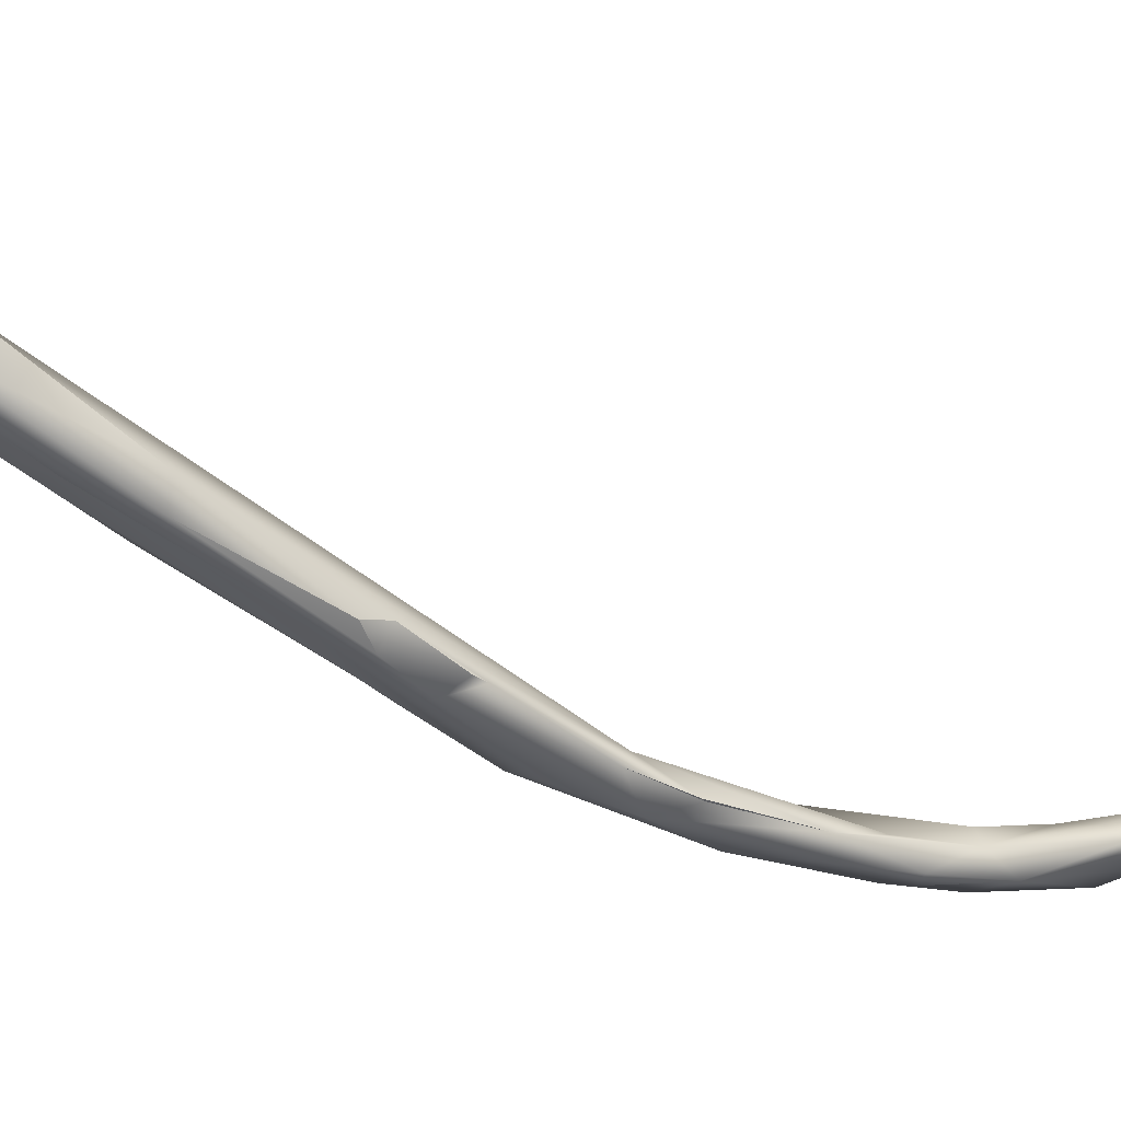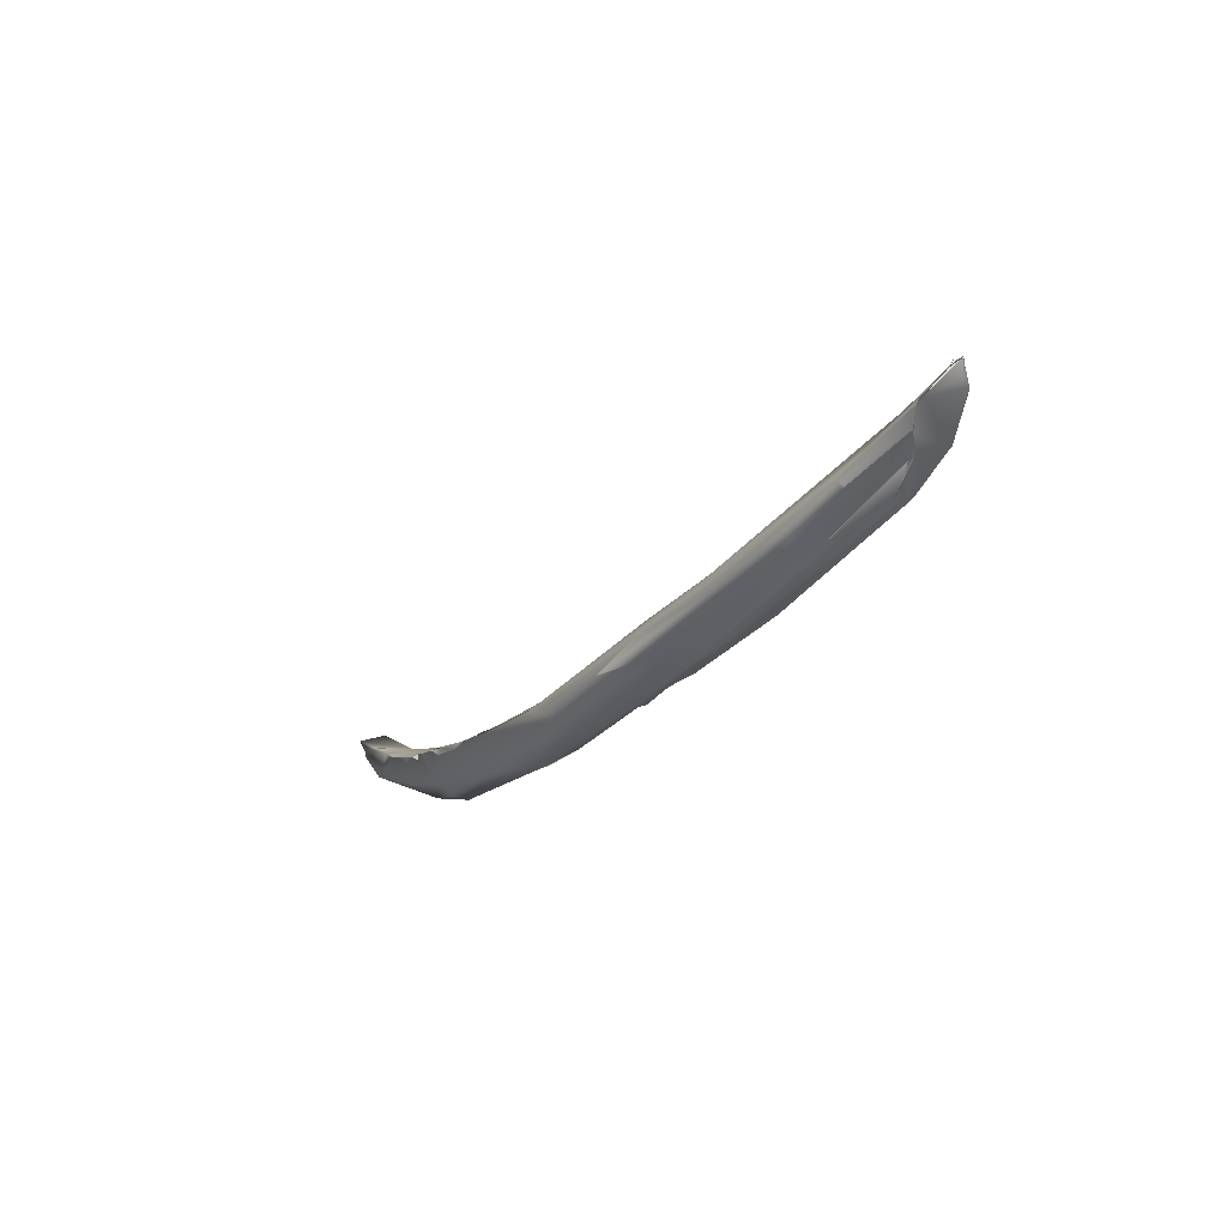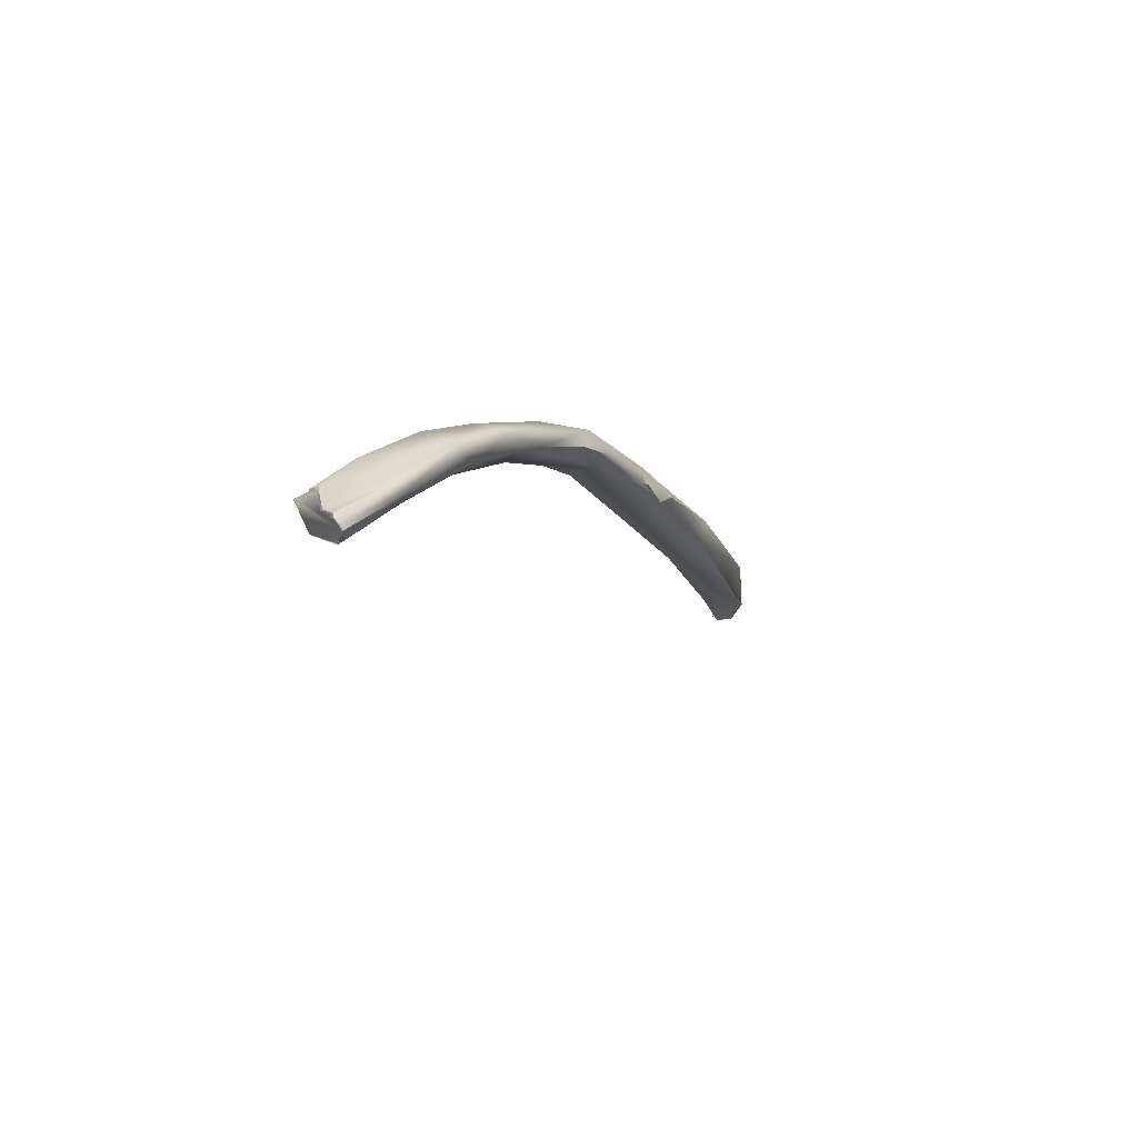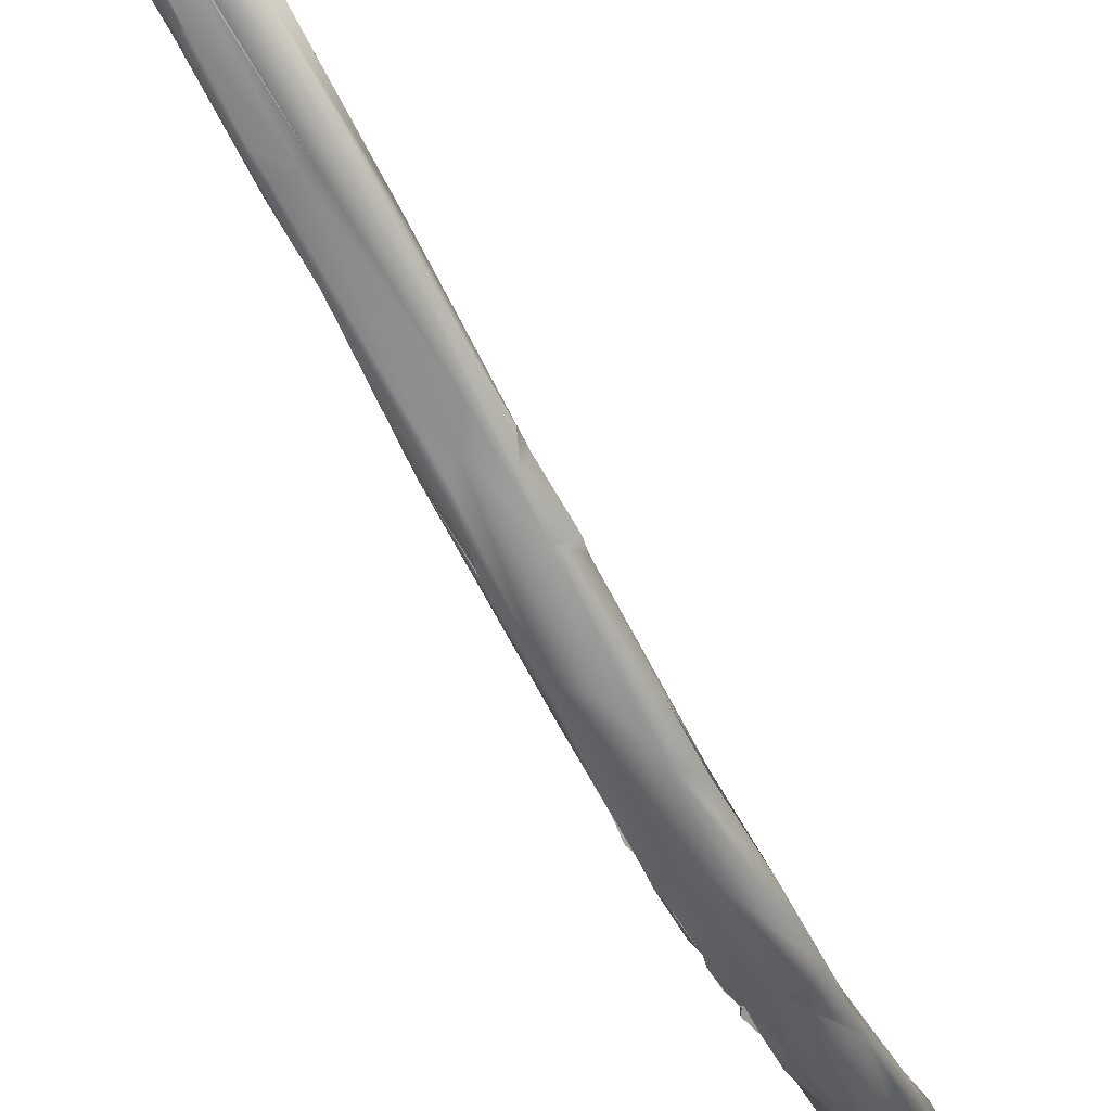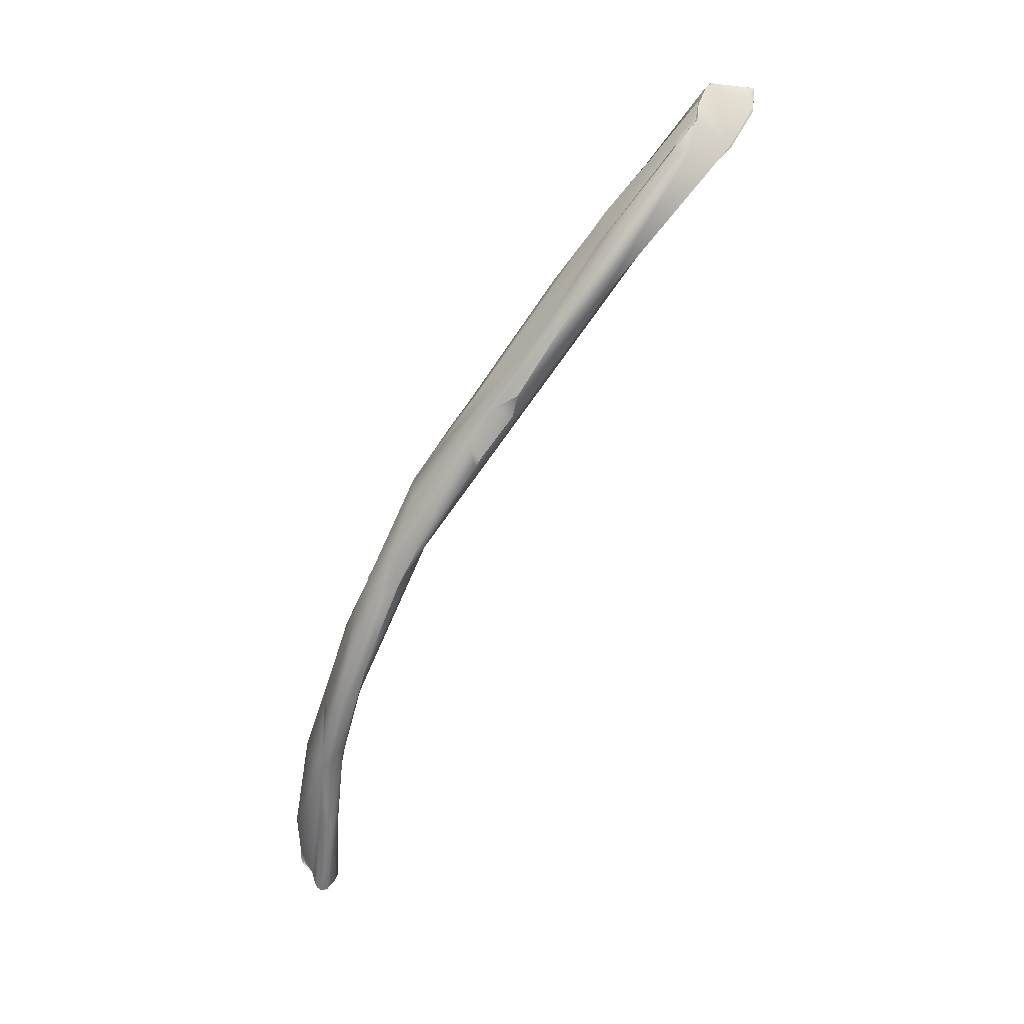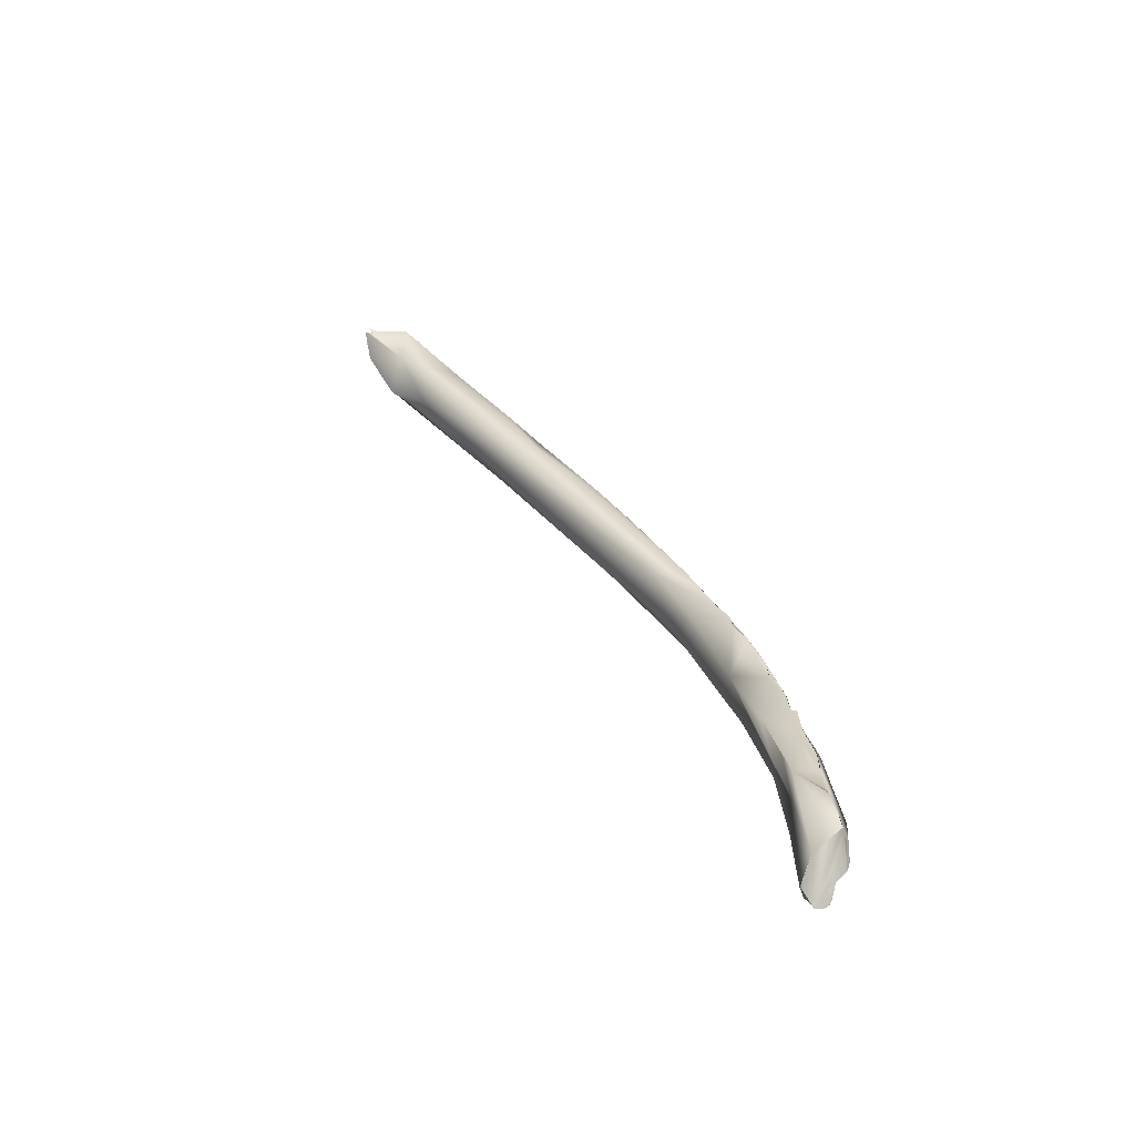
<metadata>
{"format":"obj","ext":"obj","renderer":"f3d","projection":"perspective","resolution":1024,"background":"white","views":[{"elev":7.1,"azim":-99.2,"up":"+Z"},{"elev":73.5,"azim":-134.3,"up":"+Y"},{"elev":-73.8,"azim":-167.1,"up":"+Y"},{"elev":-29.3,"azim":-131.5,"up":"+Z"},{"elev":4.3,"azim":-100.6,"up":"+Y"},{"elev":-38.2,"azim":87.1,"up":"+Y"}]}
</metadata>
<code>
o FJ1465.obj_grp1.282
v -0.2306 -0.1969 3.823
v -0.228 -0.1961 3.818
v -0.2283 -0.1936 3.839
v -0.2173 -0.2474 3.795
v -0.2243 -0.2041 3.83
v -0.2247 -0.1841 3.828
v -0.2251 -0.1856 3.827
v -0.2266 -0.1898 3.821
v -0.2278 -0.1955 3.818
v -0.2284 -0.1936 3.84
v -0.2177 -0.1702 3.835
v -0.2266 -0.1898 3.821
v -0.2249 -0.1852 3.827
v -0.2241 -0.1855 3.826
v -0.2227 -0.1786 3.849
v -0.2229 -0.1804 3.849
v -0.223 -0.1805 3.849
v -0.2207 -0.1755 3.849
v -0.2204 -0.2454 3.788
v -0.2174 -0.2083 3.826
v -0.2184 -0.2263 3.795
v -0.2244 -0.1858 3.827
v -0.2156 -0.1985 3.812
v -0.2208 -0.1768 3.83
v -0.2157 -0.198 3.813
v -0.2124 -0.1982 3.813
v -0.2177 -0.1715 3.833
v -0.2212 -0.1784 3.83
v -0.2134 -0.1886 3.836
v -0.2177 -0.1715 3.833
v -0.217 -0.1715 3.851
v -0.2229 -0.1804 3.849
v -0.2187 -0.1744 3.851
v -0.2225 -0.1787 3.849
v -0.2187 -0.1744 3.851
v -0.2172 -0.1702 3.835
v -0.2177 -0.1715 3.833
v -0.2172 -0.1714 3.851
v -0.2166 -0.1714 3.847
v -0.2172 -0.1714 3.851
v -0.2164 -0.1724 3.85
v -0.2172 -0.1714 3.851
v -0.2166 -0.1714 3.847
v -0.2175 -0.1704 3.835
v -0.2161 -0.1729 3.848
v -0.2164 -0.1724 3.85
v -0.2153 -0.1708 3.85
v -0.2151 -0.2256 3.795
v -0.2105 -0.2224 3.793
v -0.2118 -0.2158 3.798
v -0.2072 -0.2851 3.759
v -0.2095 -0.2691 3.768
v -0.2102 -0.2813 3.766
v -0.1873 -0.3369 3.736
v -0.2116 -0.2324 3.809
v -0.2037 -0.2348 3.802
v -0.2041 -0.2395 3.781
v -0.2063 -0.2242 3.793
v -0.1979 -0.2489 3.782
v -0.2102 -0.2813 3.766
v -0.2102 -0.2813 3.766
v -0.206 -0.2886 3.766
v -0.2034 -0.3036 3.754
v -0.2015 -0.2743 3.762
v -0.206 -0.2886 3.766
v -0.1968 -0.2773 3.757
v -0.2026 -0.2965 3.75
v -0.2015 -0.3071 3.753
v -0.2032 -0.3036 3.754
v -0.1895 -0.3192 3.731
v -0.1784 -0.3213 3.741
v -0.189 -0.2797 3.768
v -0.1935 -0.3341 3.734
v -0.1888 -0.3396 3.723
v -0.1845 -0.3123 3.732
v -0.1886 -0.2908 3.747
v -0.1918 -0.2728 3.76
v -0.1889 -0.2899 3.748
v -0.176 -0.3222 3.731
v -0.1877 -0.3511 3.726
v -0.1868 -0.3523 3.725
v -0.1715 -0.345 3.73
v -0.1757 -0.3807 3.716
v -0.1747 -0.3579 3.713
v -0.1624 -0.3754 3.72
v -0.1678 -0.343 3.721
v -0.1679 -0.402 3.705
v -0.1667 -0.3947 3.713
v -0.1652 -0.3503 3.718
v -0.151 -0.3838 3.708
v -0.1605 -0.3613 3.713
v -0.1635 -0.3548 3.717
v -0.1633 -0.3547 3.717
v -0.1645 -0.3497 3.718
v -0.1573 -0.4173 3.708
v -0.1625 -0.4022 3.702
v -0.1577 -0.3947 3.701
v -0.1593 -0.367 3.711
v -0.1597 -0.3625 3.713
v -0.1585 -0.3688 3.71
v -0.1535 -0.3812 3.706
v -0.1538 -0.3767 3.709
v -0.1603 -0.3613 3.713
v -0.1552 -0.426 3.7
v -0.1388 -0.4556 3.705
v -0.1586 -0.4021 3.702
v -0.1462 -0.4185 3.71
v -0.1471 -0.3936 3.704
v -0.1499 -0.3996 3.712
v -0.1499 -0.3858 3.706
v -0.1512 -0.3839 3.708
v -0.1499 -0.3858 3.706
v -0.1375 -0.4496 3.708
v -0.1407 -0.4497 3.7
v -0.1441 -0.4175 3.696
v -0.1462 -0.4185 3.71
v -0.1458 -0.4001 3.703
v -0.1442 -0.4005 3.704
v -0.1499 -0.3858 3.706
v -0.1468 -0.3933 3.704
v -0.1442 -0.4005 3.704
v -0.1293 -0.4506 3.692
v -0.1336 -0.4237 3.698
v -0.1396 -0.4113 3.701
v -0.1408 -0.4187 3.708
v -0.1389 -0.414 3.703
v -0.1435 -0.4014 3.702
v -0.1396 -0.4113 3.701
v -0.1349 -0.4291 3.706
v -0.1435 -0.4014 3.702
v -0.1461 -0.3993 3.702
v -0.1442 -0.4005 3.704
v -0.1258 -0.4772 3.707
v -0.1326 -0.4407 3.707
v -0.1337 -0.4236 3.699
v -0.1296 -0.4314 3.699
v -0.1248 -0.4812 3.702
v -0.1238 -0.4803 3.701
v -0.1221 -0.476 3.709
v -0.1208 -0.4658 3.695
v -0.1252 -0.4399 3.7
v -0.1291 -0.4323 3.699
v -0.1256 -0.4807 3.704
v -0.1256 -0.4807 3.704
v -0.1236 -0.4783 3.7
v -0.1247 -0.481 3.703
v -0.1255 -0.481 3.705
v -0.1255 -0.4806 3.704
v -0.1236 -0.4783 3.7
v -0.1205 -0.4746 3.699
v -0.1237 -0.4803 3.701
v -0.1199 -0.4691 3.695
v -0.1172 -0.4639 3.695
v -0.1172 -0.4639 3.695
v -0.1222 -0.4443 3.699
v -0.1222 -0.4444 3.699
v -0.121 -0.4759 3.701
v -0.1236 -0.4783 3.7
v -0.1238 -0.4802 3.701
v -0.12 -0.4754 3.699
v -0.1114 -0.4625 3.697
v -0.1221 -0.4758 3.709
v -0.1145 -0.4696 3.706
v -0.12 -0.4716 3.695
v -0.1199 -0.4689 3.695
v -0.1199 -0.4689 3.695
v -0.1151 -0.4651 3.696
v -0.1158 -0.4659 3.696
v -0.1189 -0.451 3.697
v -0.1114 -0.4626 3.697
v -0.1123 -0.4605 3.697
f 3 1 4
f 6 2 1
f 1 3 6
f 7 8 9
f 12 13 14
f 3 15 11
f 3 16 15
f 19 4 1
f 4 5 3
f 20 5 4
f 21 2 22
f 19 1 2
f 10 5 20
f 24 23 14
f 25 24 26
f 27 26 24
f 3 11 28
f 6 3 28
f 13 24 14
f 20 29 10
f 10 29 17
f 30 28 11
f 18 11 15
f 17 29 31
f 32 33 34
f 18 15 35
f 38 11 18
f 18 35 40
f 41 31 29
f 42 43 44
f 29 36 45
f 29 45 46
f 45 36 39
f 47 45 39
f 55 20 4
f 21 19 2
f 50 49 48
f 14 48 21
f 14 23 48
f 48 23 50
f 26 50 23
f 23 25 26
f 36 29 26
f 36 26 37
f 4 19 53
f 19 52 51
f 19 21 52
f 52 21 48
f 4 54 55
f 55 56 20
f 49 50 58
f 58 50 26
f 56 29 20
f 58 26 59
f 26 29 59
f 19 51 60
f 61 51 62
f 51 52 67
f 63 62 51
f 53 65 4
f 54 4 65
f 64 52 48
f 66 64 48
f 48 49 66
f 49 57 66
f 58 57 49
f 67 68 63
f 69 68 65
f 67 64 70
f 51 67 63
f 64 67 52
f 54 71 55
f 55 71 72
f 66 57 78
f 58 59 57
f 56 55 72
f 56 59 29
f 59 56 72
f 73 67 74
f 68 67 73
f 54 65 68
f 64 66 75
f 75 66 76
f 76 66 78
f 77 78 57
f 77 57 59
f 77 59 79
f 59 72 79
f 80 68 73
f 70 74 67
f 70 64 75
f 76 77 79
f 72 71 79
f 81 73 74
f 54 68 80
f 82 71 54
f 74 70 75
f 74 83 81
f 80 83 54
f 85 82 54
f 71 86 79
f 79 75 76
f 87 83 74
f 88 54 83
f 87 74 84
f 74 75 84
f 89 75 79
f 71 82 86
f 54 88 85
f 91 84 89
f 89 92 91
f 93 85 99
f 75 89 84
f 94 82 93
f 93 82 85
f 94 86 82
f 83 87 95
f 95 88 83
f 96 87 84
f 96 84 97
f 106 96 97
f 98 84 91
f 97 84 98
f 100 98 99
f 101 97 98
f 99 102 100
f 99 85 90
f 103 93 99
f 98 91 99
f 95 87 104
f 105 95 104
f 104 87 96
f 104 96 106
f 97 104 106
f 107 88 95
f 88 107 85
f 109 90 85
f 97 110 108
f 110 97 101
f 101 111 112
f 101 102 111
f 101 100 102
f 102 99 90
f 95 105 113
f 97 115 104
f 116 109 85
f 97 108 117
f 108 118 117
f 120 90 109
f 120 119 90
f 120 109 121
f 104 114 105
f 115 122 104
f 115 124 123
f 116 125 109
f 115 97 117
f 115 117 124
f 121 109 126
f 127 121 126
f 128 127 126
f 129 126 109
f 130 131 132
f 105 133 113
f 134 95 113
f 134 107 95
f 123 122 115
f 142 126 129
f 129 125 134
f 135 126 136
f 134 125 116
f 126 135 128
f 150 114 104
f 138 137 114
f 114 137 105
f 133 139 113
f 140 150 104
f 134 113 139
f 140 104 122
f 129 134 163
f 142 129 141
f 123 142 122
f 137 143 105
f 105 144 133
f 114 145 138
f 149 114 150
f 147 146 151
f 152 150 140
f 153 140 122
f 122 142 154
f 139 163 134
f 155 141 129
f 155 129 156
f 141 156 142
f 158 157 159
f 147 151 157
f 157 158 160
f 157 160 161
f 147 157 161
f 148 139 133
f 147 163 162
f 164 165 154
f 153 166 140
f 164 167 161
f 164 154 168
f 164 161 160
f 147 161 163
f 154 169 167
f 168 154 167
f 142 169 154
f 156 170 169
f 129 170 156
f 169 142 156
f 169 161 167
f 169 171 161
f 163 161 170
f 129 163 170

</code>
